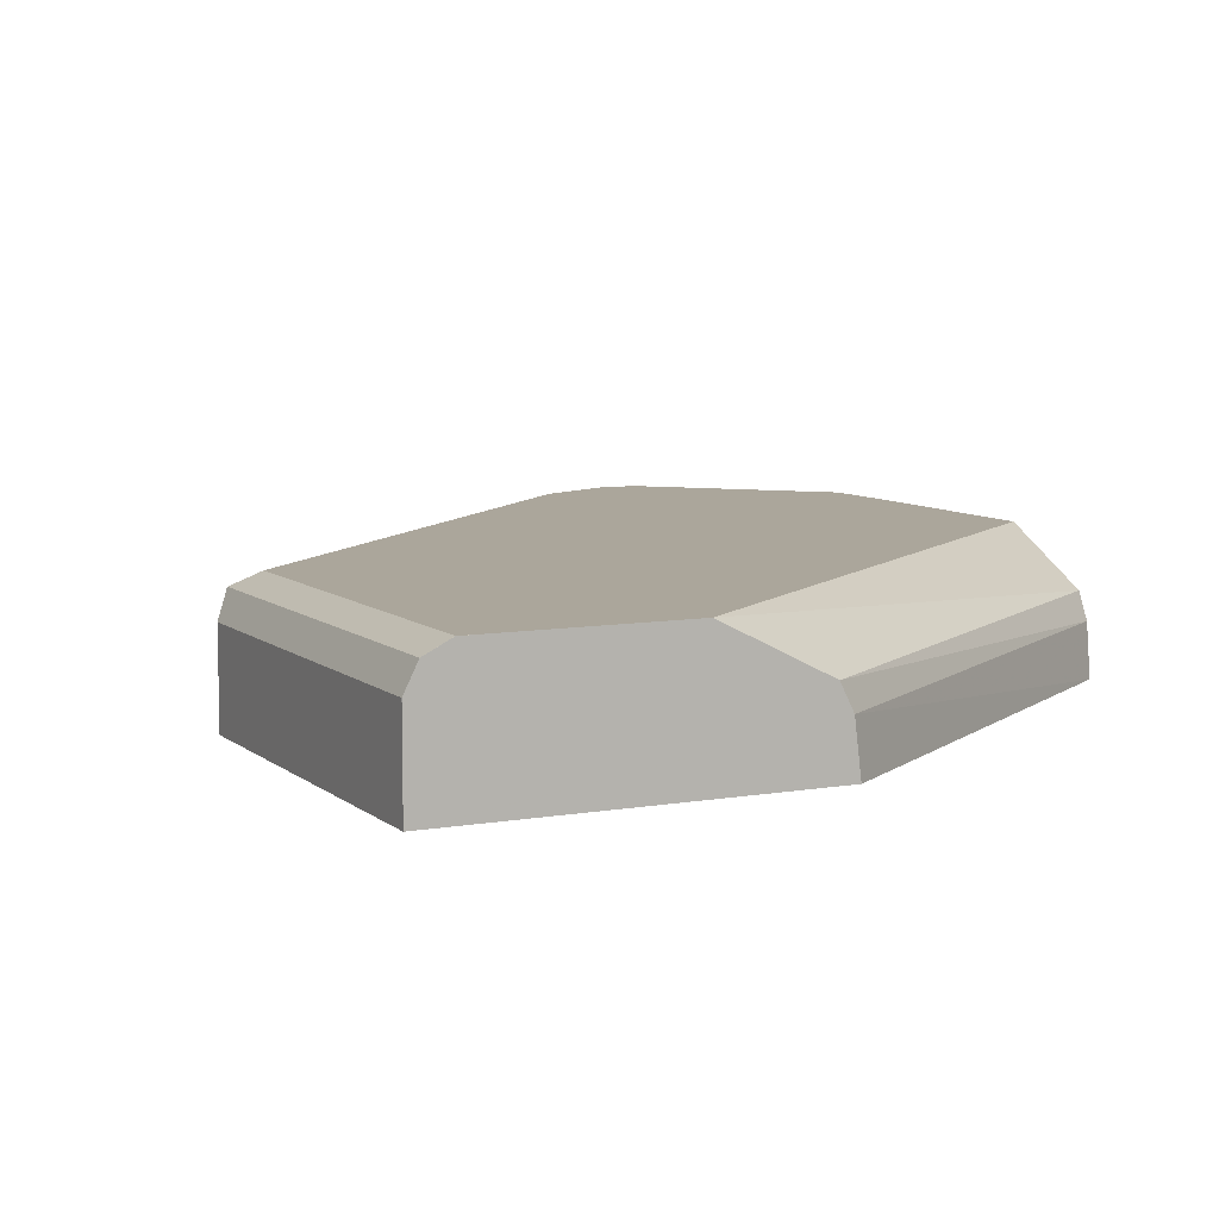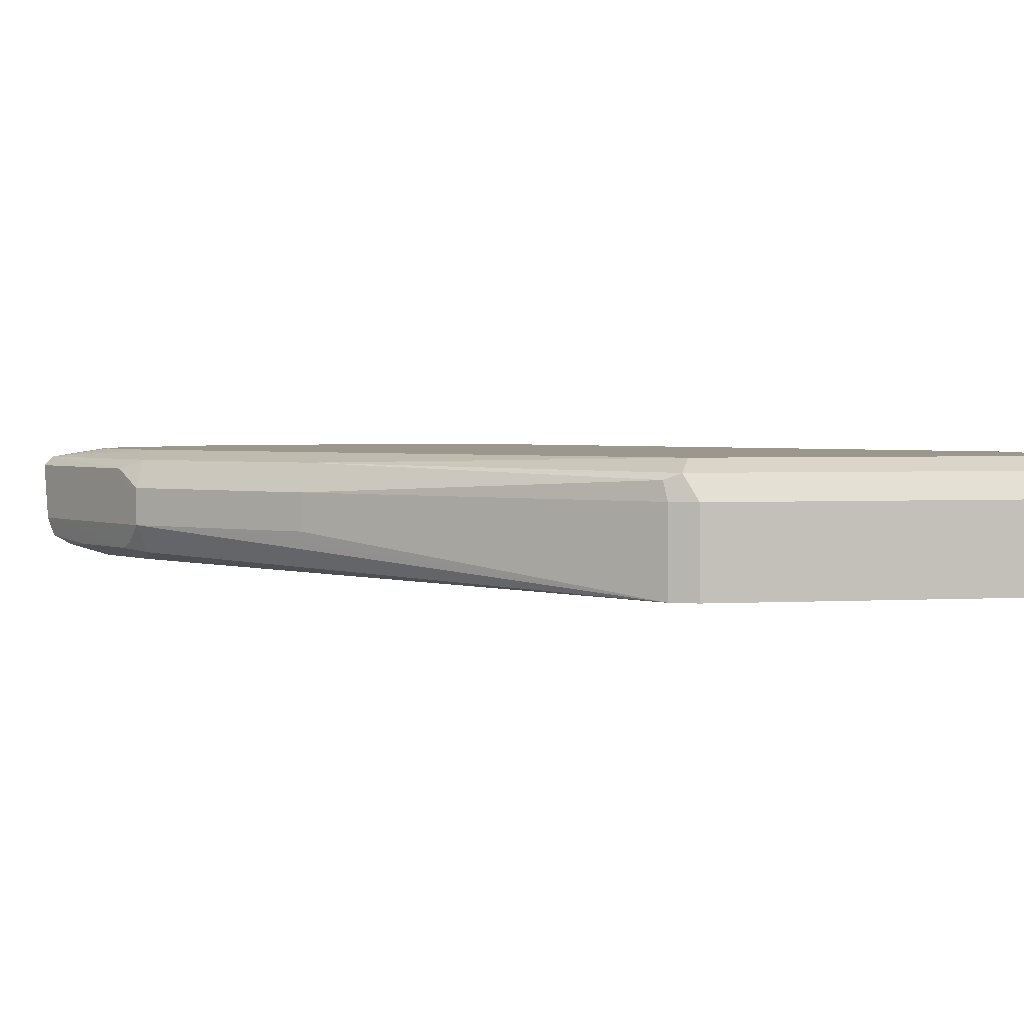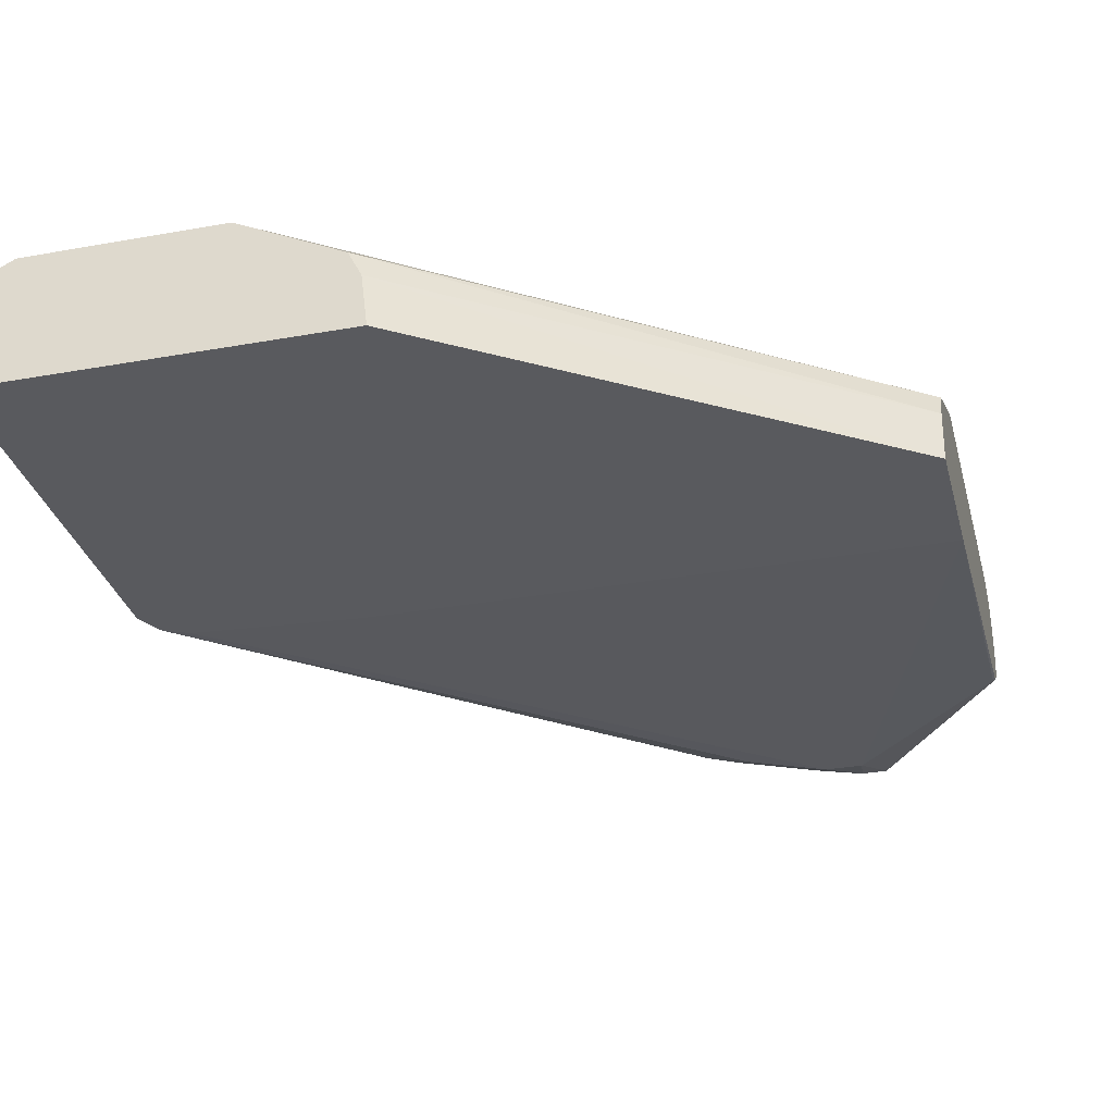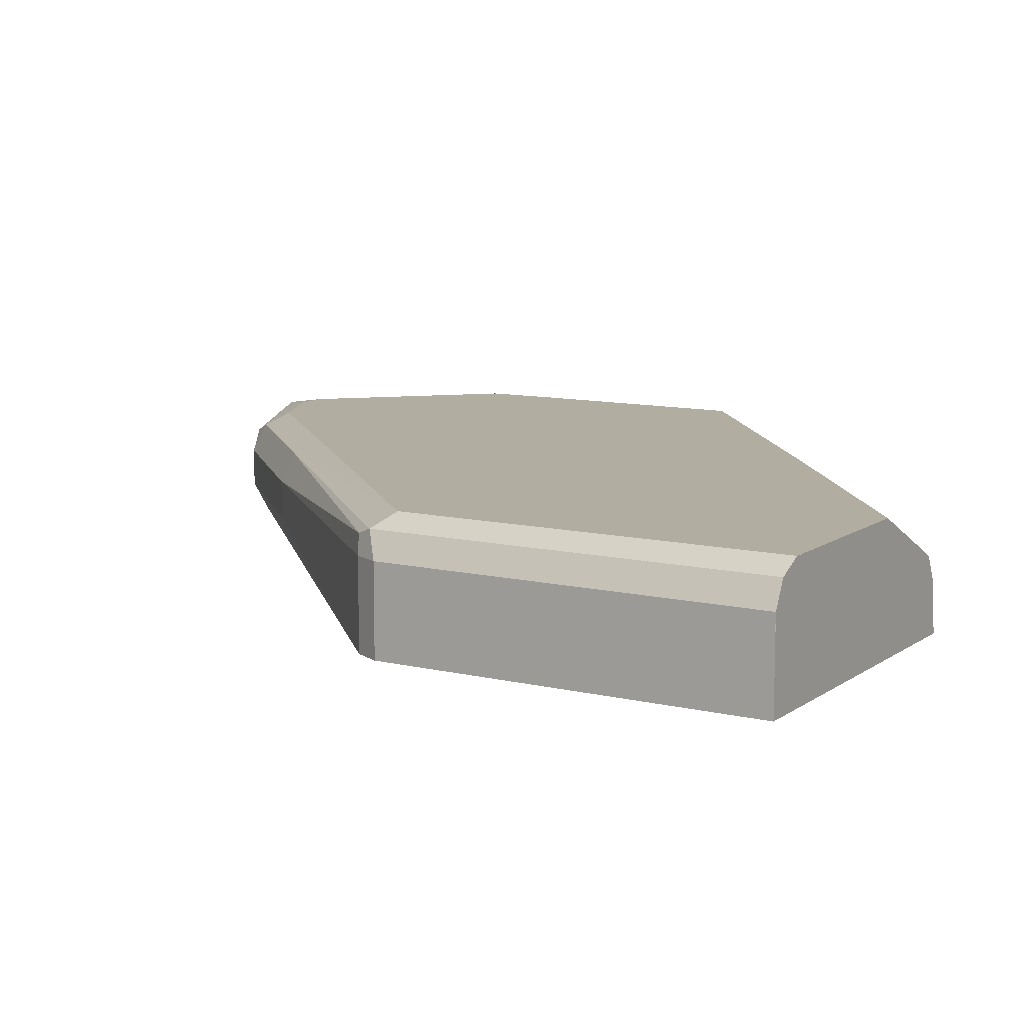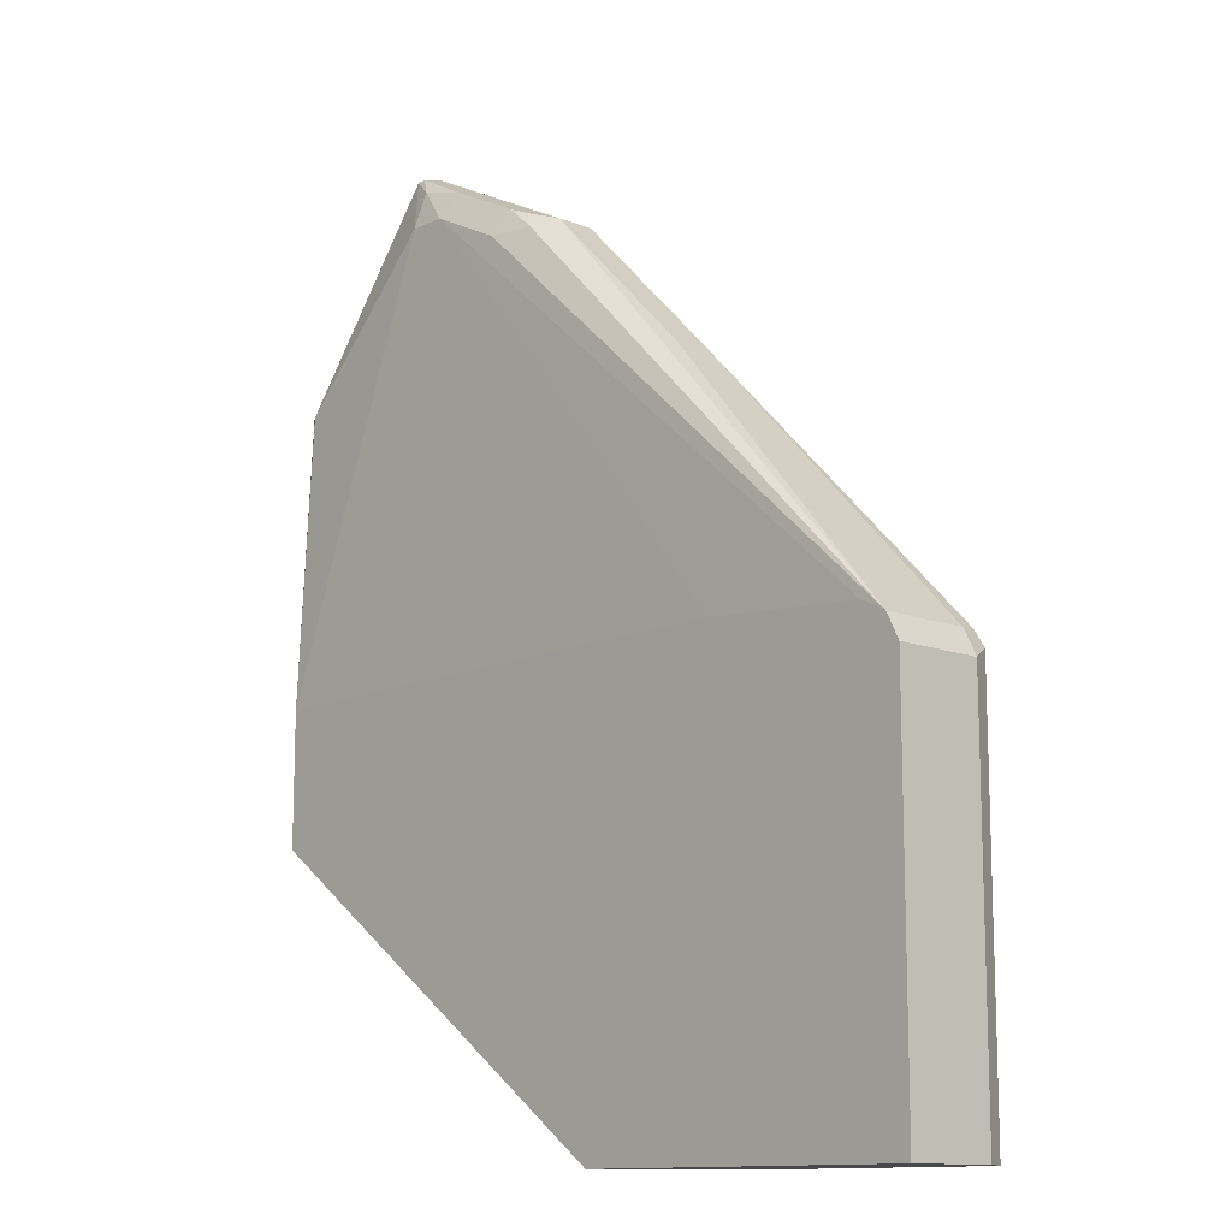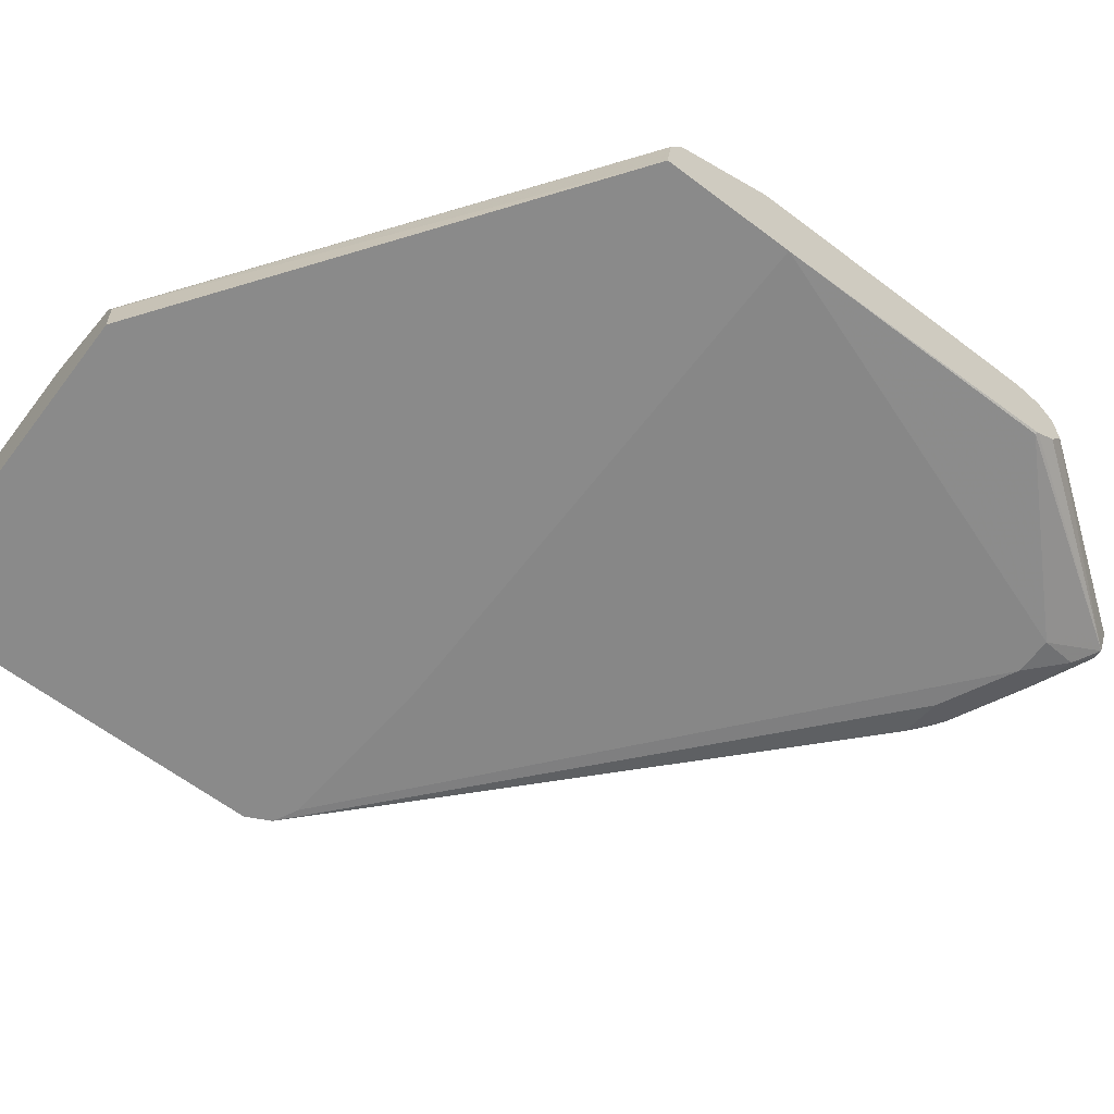
<metadata>
{"format":"obj","ext":"obj","renderer":"f3d","projection":"perspective","resolution":1024,"background":"white","views":[{"elev":8.0,"azim":-26.2,"up":"+Z"},{"elev":2.7,"azim":-101.4,"up":"+Z"},{"elev":-31.5,"azim":14.3,"up":"+Z"},{"elev":10.4,"azim":-58.9,"up":"+Z"},{"elev":-12.4,"azim":-132.4,"up":"+Y"},{"elev":-63.4,"azim":52.7,"up":"+Z"}]}
</metadata>
<code>
v 0.0005771 0.8823 0.0916
v -0.03382 0.93 0.09469
v 0.0005771 0.8823 0.1017
v 0.0005771 0.8821 0.09073
v -0.03551 0.9283 0.08623
v -0.03721 0.93 0.09131
v -0.03551 0.9308 0.1065
v -0.03382 0.93 0.1048
v 0.0005771 0.8791 0.1083
v 0.0005771 0.8784 0.08534
v -0.03382 0.9198 0.08454
v -0.04059 0.9131 0.08116
v -0.04187 0.9232 0.0837
v -0.03806 0.9283 0.08623
v 0.0005771 0.8731 0.08174
v -5.1e-07 0.8725 0.08116
v -0.04398 0.9266 0.09131
v -0.04398 0.9266 0.1015
v -0.0778 0.9097 0.1015
v -0.07611 0.9105 0.1065
v -0.03551 0.9283 0.1091
v 0.0005771 0.8731 0.1113
v -0.05073 0.9131 0.08116
v 0.0005771 0.7949 0.07785
v -0.05412 0.9198 0.08454
v -0.07441 0.9097 0.08454
v 0.0005771 0.8722 0.08145
v -0.0778 0.9097 0.09131
v -0.08455 0.9063 0.1015
v -0.08117 0.9042 0.1091
v -0.07103 0.9029 0.1116
v -0.05073 0.9131 0.1116
v -0.04059 0.9131 0.1116
v -5.1e-07 0.8725 0.1116
v 0.0005771 0.8522 0.1116
v -0.07103 0.9029 0.08116
v -0.1385 0.7949 0.07785
v -0.1487 0.7948 0.07785
v -0.1927 0.7913 0.07785
v 0.0005771 0.7592 0.07785
v -0.07864 0.908 0.08623
v -0.08244 0.9029 0.0837
v -0.08455 0.9063 0.09131
v -0.1048 0.886 0.1015
v -0.09132 0.894 0.1091
v -0.1927 0.7812 0.1116
v 0.0005771 0.7913 0.1116
v -0.1995 0.788 0.07785
v 0.0005771 0.7609 0.09131
v -0.1116 0.6797 0.09133
v -0.1099 0.6797 0.07785
v -0.1048 0.886 0.09131
v -0.1251 0.8657 0.1015
v -0.1217 0.8636 0.1091
v -0.1995 0.7846 0.1082
v -0.1927 0.6798 0.1116
v -0.1421 0.6797 0.1116
v 0.0005771 0.7846 0.1082
v -0.1995 0.788 0.1015
v -0.1251 0.8657 0.09131
v -0.2029 0.7812 0.07785
v 0.0005771 0.7643 0.09807
v -0.115 0.6797 0.09807
v -0.2024 0.6797 0.07785
v -0.1978 0.7888 0.1065
v -0.2029 0.7812 0.1015
v -0.1995 0.6797 0.1082
v -0.1928 0.6797 0.1116
v -0.1826 0.6797 0.1116
v -0.1353 0.6797 0.1082
v 0.0005771 0.7699 0.1009
v 0.0005771 0.771 0.1015
v -0.2029 0.6798 0.07785
v -0.1285 0.6797 0.1048
v -0.2029 0.6797 0.07786
v -0.2029 0.6798 0.1015
v -0.2029 0.6797 0.1015
v -0.2029 0.6797 0.09133
f 40 50 51
f 44 52 60
f 41 42 43
f 42 48 43
f 43 48 52
f 40 49 50
f 44 60 53
f 47 57 58
f 44 54 45
f 45 54 46
f 46 55 67
f 46 67 56
f 46 54 55
f 36 48 42
f 48 59 53
f 44 53 54
f 36 39 48
f 26 43 28
f 31 34 33
f 48 53 60
f 26 41 43
f 26 36 42
f 26 42 41
f 29 43 52
f 29 44 45
f 29 45 30
f 30 45 31
f 31 45 46
f 31 46 56
f 31 56 69
f 31 69 57
f 31 57 47
f 31 47 35
f 31 35 34
f 31 33 32
f 48 60 52
f 62 74 63
f 48 66 59
f 56 67 68
f 56 68 69
f 57 70 62
f 57 62 71
f 57 71 72
f 57 72 58
f 61 73 75
f 61 75 78
f 61 78 76
f 61 76 66
f 62 70 74
f 24 38 37
f 64 75 73
f 67 76 77
f 76 78 77
f 55 76 67
f 55 66 76
f 55 59 66
f 55 65 59
f 49 62 63
f 49 63 50
f 50 63 74
f 50 74 70
f 50 70 57
f 50 57 69
f 50 69 68
f 48 61 66
f 50 68 67
f 50 77 78
f 50 78 75
f 50 75 64
f 50 64 51
f 53 59 65
f 53 65 54
f 54 65 55
f 50 67 77
f 24 39 38
f 29 52 44
f 24 61 48
f 2 6 7
f 2 7 8
f 2 4 5
f 3 8 9
f 4 10 5
f 5 11 12
f 5 12 13
f 5 13 14
f 5 10 15
f 5 15 16
f 5 16 11
f 6 14 17
f 6 17 7
f 7 17 18
f 7 18 19
f 2 5 6
f 1 4 2
f 1 10 4
f 1 15 10
f 24 48 39
f 1 2 8
f 1 8 3
f 1 3 9
f 1 9 22
f 1 22 35
f 1 35 47
f 7 19 20
f 1 47 58
f 1 72 71
f 1 71 62
f 1 62 49
f 1 49 40
f 1 40 24
f 1 24 27
f 1 27 15
f 1 58 72
f 7 20 21
f 5 14 6
f 7 9 8
f 20 30 21
f 21 30 31
f 21 31 32
f 21 32 33
f 21 33 34
f 21 34 22
f 7 21 9
f 20 29 30
f 23 36 26
f 23 37 38
f 23 38 39
f 23 39 36
f 24 40 51
f 24 51 64
f 24 64 73
f 24 73 61
f 23 26 25
f 19 29 20
f 22 34 35
f 19 28 43
f 9 21 22
f 19 43 29
f 11 16 12
f 12 23 13
f 12 16 24
f 12 37 23
f 13 25 14
f 12 24 37
f 14 25 26
f 14 26 17
f 15 27 16
f 16 27 24
f 17 26 28
f 17 28 19
f 17 19 18
f 13 23 25

</code>
